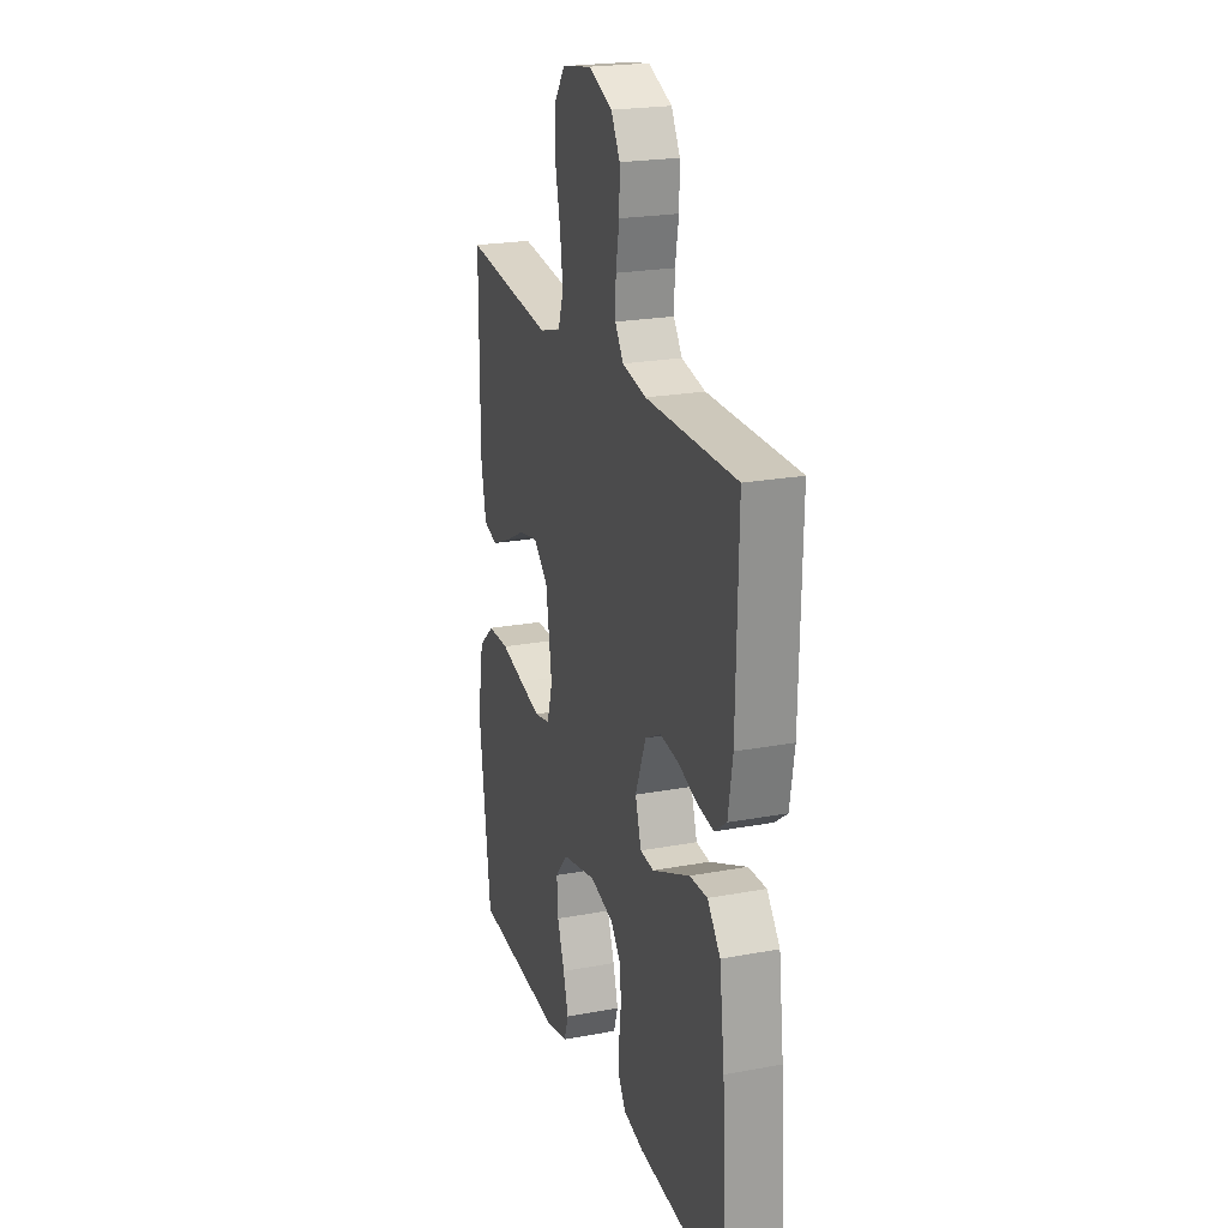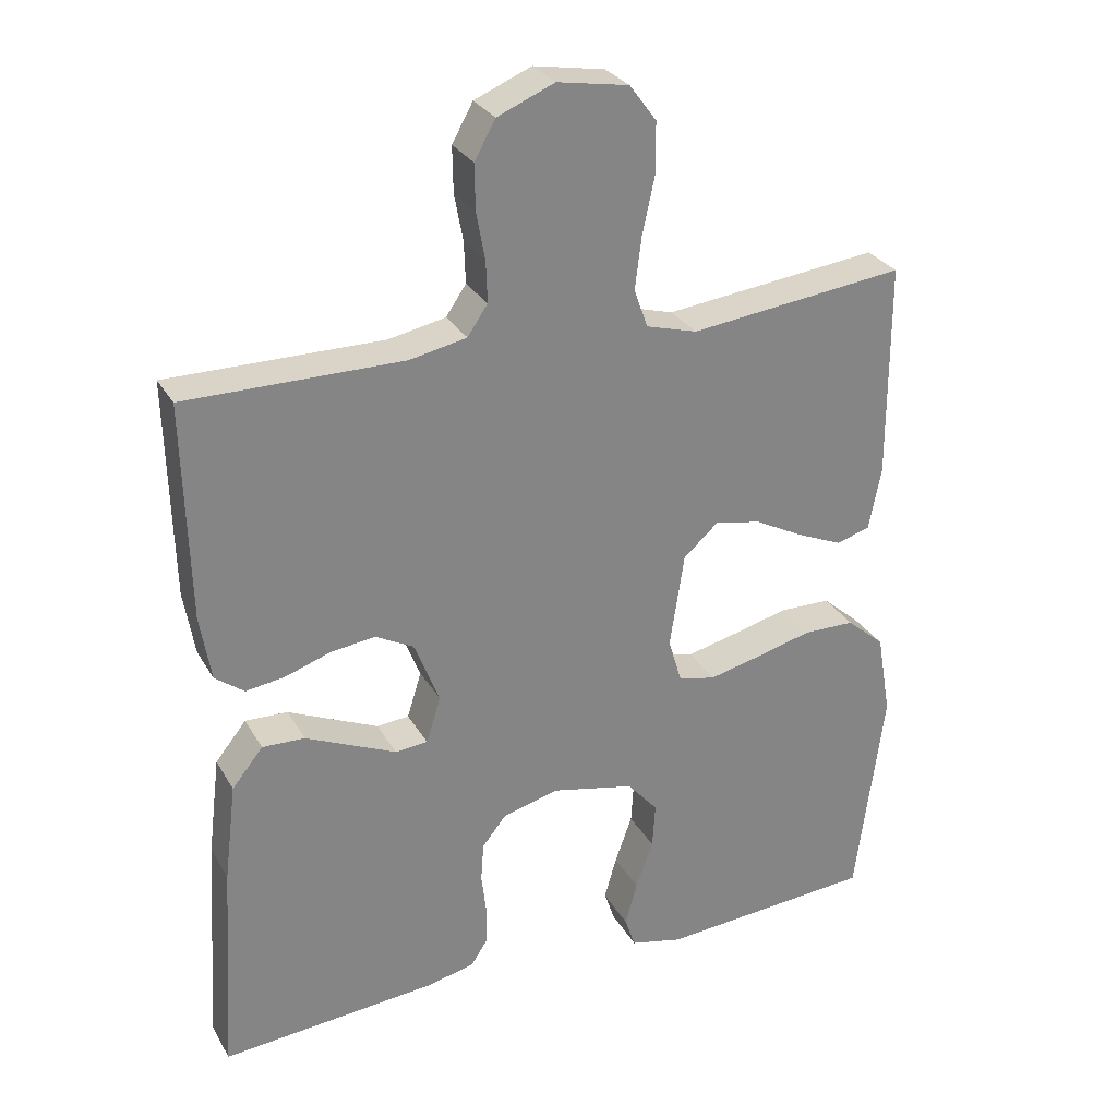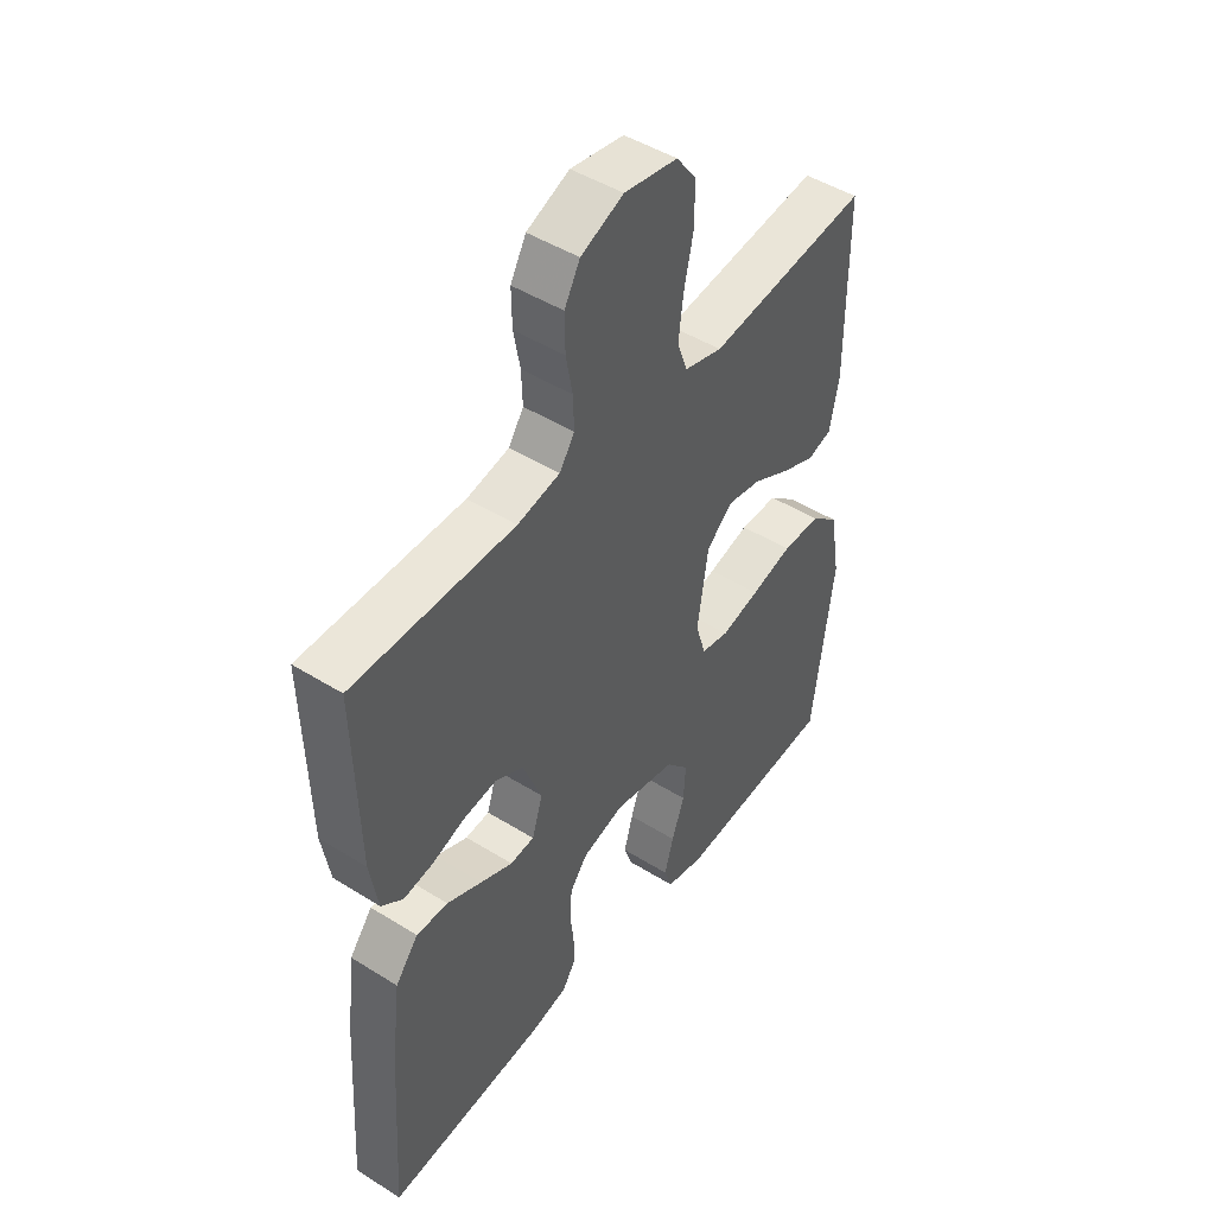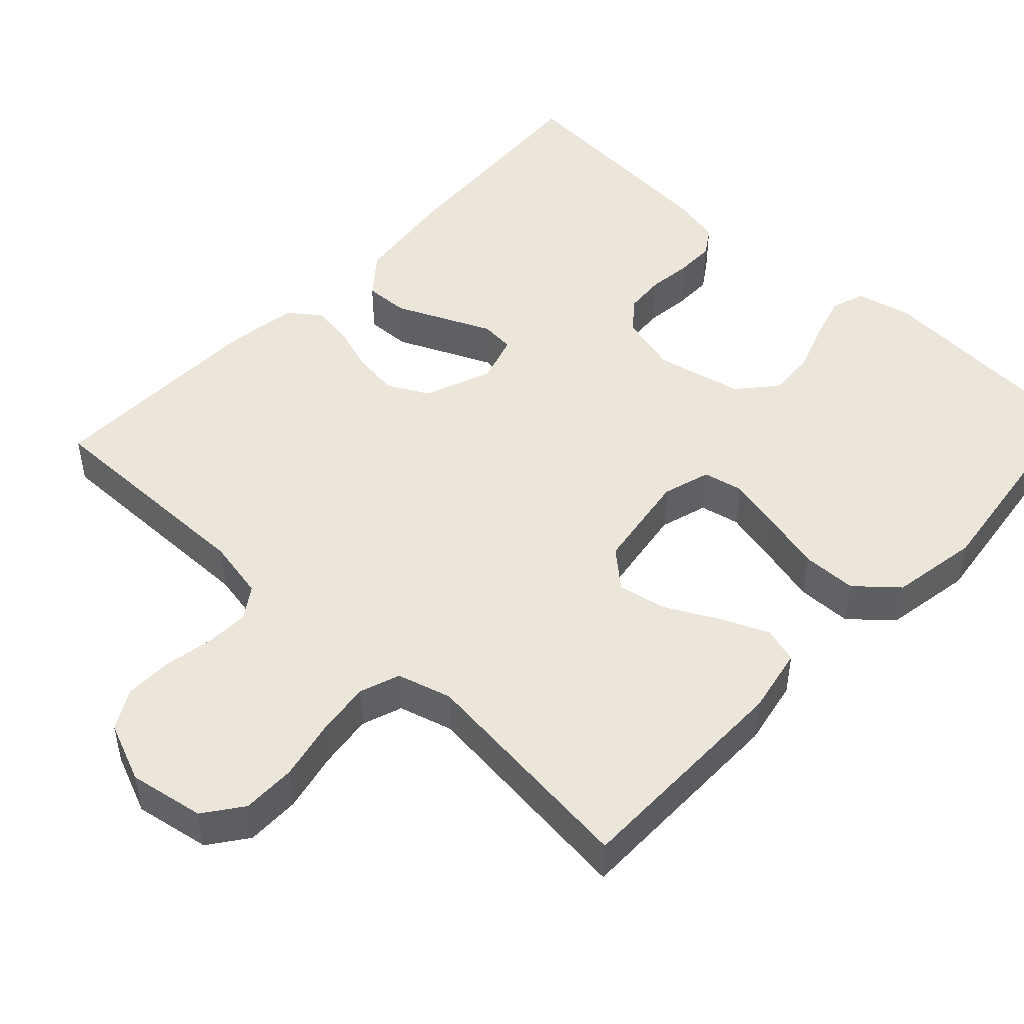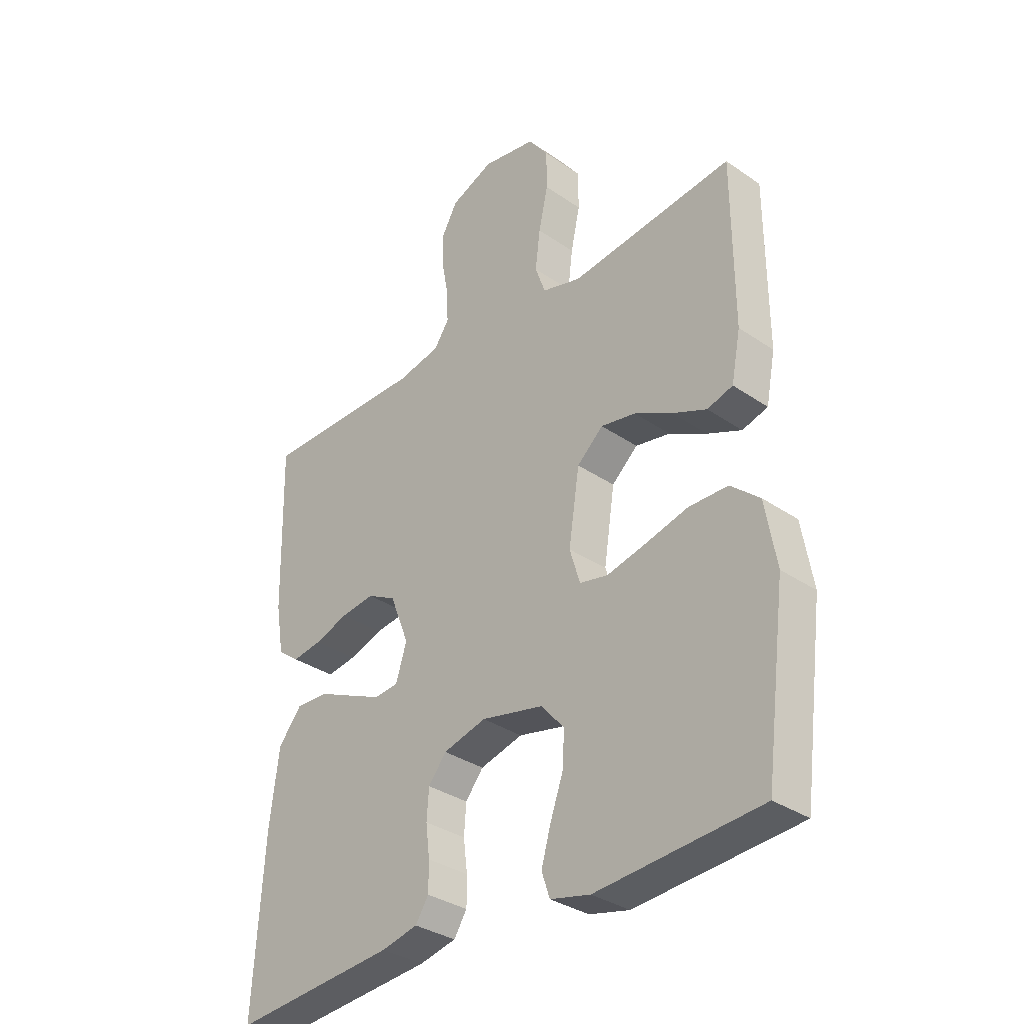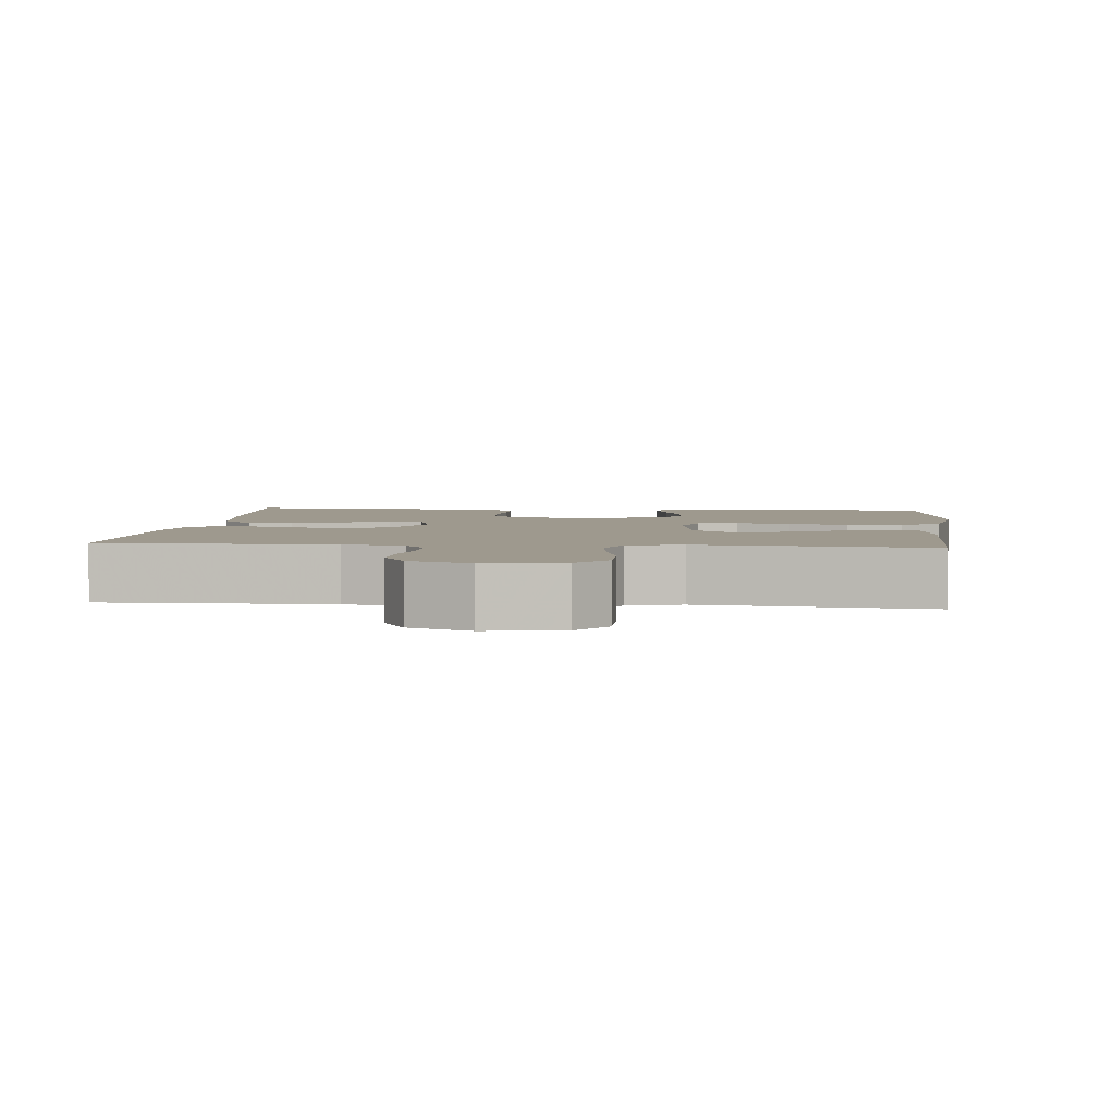
<metadata>
{"format":"obj","ext":"obj","renderer":"f3d","projection":"perspective","resolution":1024,"background":"white","views":[{"elev":22.2,"azim":-108.0,"up":"+Z"},{"elev":28.8,"azim":-24.6,"up":"+Z"},{"elev":47.1,"azim":-54.7,"up":"+Z"},{"elev":48.1,"azim":43.0,"up":"+Y"},{"elev":-33.5,"azim":46.8,"up":"+Z"},{"elev":3.5,"azim":5.6,"up":"+Y"}]}
</metadata>
<code>
v 0.5 0.07 0.5
v 0.501 0.07 0.2
v 0.484 0.07 0.113
v 0.437 0.07 0.099
v 0.374 0.07 0.126
v 0.305 0.07 0.162
v 0.241 0.07 0.174
v 0.193 0.07 0.131
v 0.173 0.07 0
v 0.192 0.07 -0.063
v 0.244 0.07 -0.074
v 0.316 0.07 -0.057
v 0.394 0.07 -0.037
v 0.466 0.07 -0.038
v 0.519 0.07 -0.084
v 0.539 0.07 -0.2
v 0.5 0.07 -0.5
v 0.2 0.07 -0.522
v 0.127 0.07 -0.505
v 0.112 0.07 -0.461
v 0.129 0.07 -0.401
v 0.153 0.07 -0.334
v 0.157 0.07 -0.271
v 0.114 0.07 -0.222
v 0 0.07 -0.197
v -0.079 0.07 -0.218
v -0.112 0.07 -0.259
v -0.116 0.07 -0.313
v -0.109 0.07 -0.371
v -0.109 0.07 -0.423
v -0.133 0.07 -0.46
v -0.2 0.07 -0.475
v -0.5 0.07 -0.5
v -0.481 0.07 -0.2
v -0.464 0.07 -0.063
v -0.421 0.07 -0.01
v -0.362 0.07 -0.012
v -0.297 0.07 -0.041
v -0.236 0.07 -0.068
v -0.191 0.07 -0.064
v -0.171 0.07 0
v -0.206 0.07 0.089
v -0.259 0.07 0.117
v -0.321 0.07 0.109
v -0.383 0.07 0.088
v -0.438 0.07 0.08
v -0.478 0.07 0.11
v -0.493 0.07 0.2
v -0.5 0.07 0.5
v -0.2 0.07 0.499
v -0.121 0.07 0.515
v -0.093 0.07 0.556
v -0.095 0.07 0.613
v -0.107 0.07 0.678
v -0.108 0.07 0.741
v -0.079 0.07 0.793
v 0 0.07 0.826
v 0.099 0.07 0.809
v 0.136 0.07 0.759
v 0.136 0.07 0.688
v 0.119 0.07 0.61
v 0.11 0.07 0.538
v 0.129 0.07 0.485
v 0.2 0.07 0.465
v 0.5 0 0.5
v 0.501 0 0.2
v 0.484 0 0.113
v 0.437 0 0.099
v 0.374 0 0.126
v 0.305 0 0.162
v 0.241 0 0.174
v 0.193 0 0.131
v 0.173 0 0
v 0.192 0 -0.063
v 0.244 0 -0.074
v 0.316 0 -0.057
v 0.394 0 -0.037
v 0.466 0 -0.038
v 0.519 0 -0.084
v 0.539 0 -0.2
v 0.5 0 -0.5
v 0.2 0 -0.522
v 0.127 0 -0.505
v 0.112 0 -0.461
v 0.129 0 -0.401
v 0.153 0 -0.334
v 0.157 0 -0.271
v 0.114 0 -0.222
v 0 0 -0.197
v -0.079 0 -0.218
v -0.112 0 -0.259
v -0.116 0 -0.313
v -0.109 0 -0.371
v -0.109 0 -0.423
v -0.133 0 -0.46
v -0.2 0 -0.475
v -0.5 0 -0.5
v -0.481 0 -0.2
v -0.464 0 -0.063
v -0.421 0 -0.01
v -0.362 0 -0.012
v -0.297 0 -0.041
v -0.236 0 -0.068
v -0.191 0 -0.064
v -0.171 0 0
v -0.206 0 0.089
v -0.259 0 0.117
v -0.321 0 0.109
v -0.383 0 0.088
v -0.438 0 0.08
v -0.478 0 0.11
v -0.493 0 0.2
v -0.5 0 0.5
v -0.2 0 0.499
v -0.121 0 0.515
v -0.093 0 0.556
v -0.095 0 0.613
v -0.107 0 0.678
v -0.108 0 0.741
v -0.079 0 0.793
v 0 0 0.826
v 0.099 0 0.809
v 0.136 0 0.759
v 0.136 0 0.688
v 0.119 0 0.61
v 0.11 0 0.538
v 0.129 0 0.485
v 0.2 0 0.465
f 59 60 61
f 58 59 61
f 57 58 61
f 56 57 61
f 55 56 61
f 54 55 61
f 53 54 61
f 52 53 61 62
f 51 52 62 63
f 48 49 50
f 47 48 50
f 46 47 50
f 45 46 50
f 44 45 50
f 51 63 64
f 50 51 64
f 44 50 64
f 43 44 64
f 36 37 38
f 35 36 38
f 34 35 38
f 33 34 38
f 32 33 38
f 31 32 38
f 30 31 38
f 29 30 38
f 28 29 38
f 27 28 38 39
f 26 27 39 40
f 20 21 22
f 19 20 22
f 18 19 22
f 17 18 22
f 16 17 22
f 15 16 22
f 14 15 22
f 13 14 22
f 12 13 22
f 11 12 22 23
f 10 11 23 24
f 4 5 6
f 3 4 6
f 2 3 6
f 1 2 6
f 64 1 6
f 64 6 7
f 64 7 8
f 43 64 8
f 42 43 8
f 41 42 8 9
f 41 9 10
f 40 41 10
f 26 40 10
f 25 26 10
f 10 24 25
f 125 124 123
f 125 123 122
f 125 122 121
f 125 121 120
f 125 120 119
f 125 119 118
f 125 118 117
f 126 125 117 116
f 127 126 116 115
f 114 113 112
f 114 112 111
f 114 111 110
f 114 110 109
f 114 109 108
f 128 127 115
f 128 115 114
f 128 114 108
f 128 108 107
f 102 101 100
f 102 100 99
f 102 99 98
f 102 98 97
f 102 97 96
f 102 96 95
f 102 95 94
f 102 94 93
f 102 93 92
f 103 102 92 91
f 104 103 91 90
f 86 85 84
f 86 84 83
f 86 83 82
f 86 82 81
f 86 81 80
f 86 80 79
f 86 79 78
f 86 78 77
f 86 77 76
f 87 86 76 75
f 88 87 75 74
f 70 69 68
f 70 68 67
f 70 67 66
f 70 66 65
f 70 65 128
f 71 70 128
f 72 71 128
f 72 128 107
f 72 107 106
f 73 72 106 105
f 74 73 105
f 74 105 104
f 74 104 90
f 74 90 89
f 89 88 74
f 1 65 66 2
f 2 66 67 3
f 3 67 68 4
f 4 68 69 5
f 5 69 70 6
f 6 70 71 7
f 7 71 72 8
f 8 72 73 9
f 9 73 74 10
f 10 74 75 11
f 11 75 76 12
f 12 76 77 13
f 13 77 78 14
f 14 78 79 15
f 15 79 80 16
f 16 80 81 17
f 17 81 82 18
f 18 82 83 19
f 19 83 84 20
f 20 84 85 21
f 21 85 86 22
f 22 86 87 23
f 23 87 88 24
f 24 88 89 25
f 25 89 90 26
f 26 90 91 27
f 27 91 92 28
f 28 92 93 29
f 29 93 94 30
f 30 94 95 31
f 31 95 96 32
f 32 96 97 33
f 33 97 98 34
f 34 98 99 35
f 35 99 100 36
f 36 100 101 37
f 37 101 102 38
f 38 102 103 39
f 39 103 104 40
f 40 104 105 41
f 41 105 106 42
f 42 106 107 43
f 43 107 108 44
f 44 108 109 45
f 45 109 110 46
f 46 110 111 47
f 47 111 112 48
f 48 112 113 49
f 49 113 114 50
f 50 114 115 51
f 51 115 116 52
f 52 116 117 53
f 53 117 118 54
f 54 118 119 55
f 55 119 120 56
f 56 120 121 57
f 57 121 122 58
f 58 122 123 59
f 59 123 124 60
f 60 124 125 61
f 61 125 126 62
f 62 126 127 63
f 63 127 128 64
f 64 128 65 1

</code>
